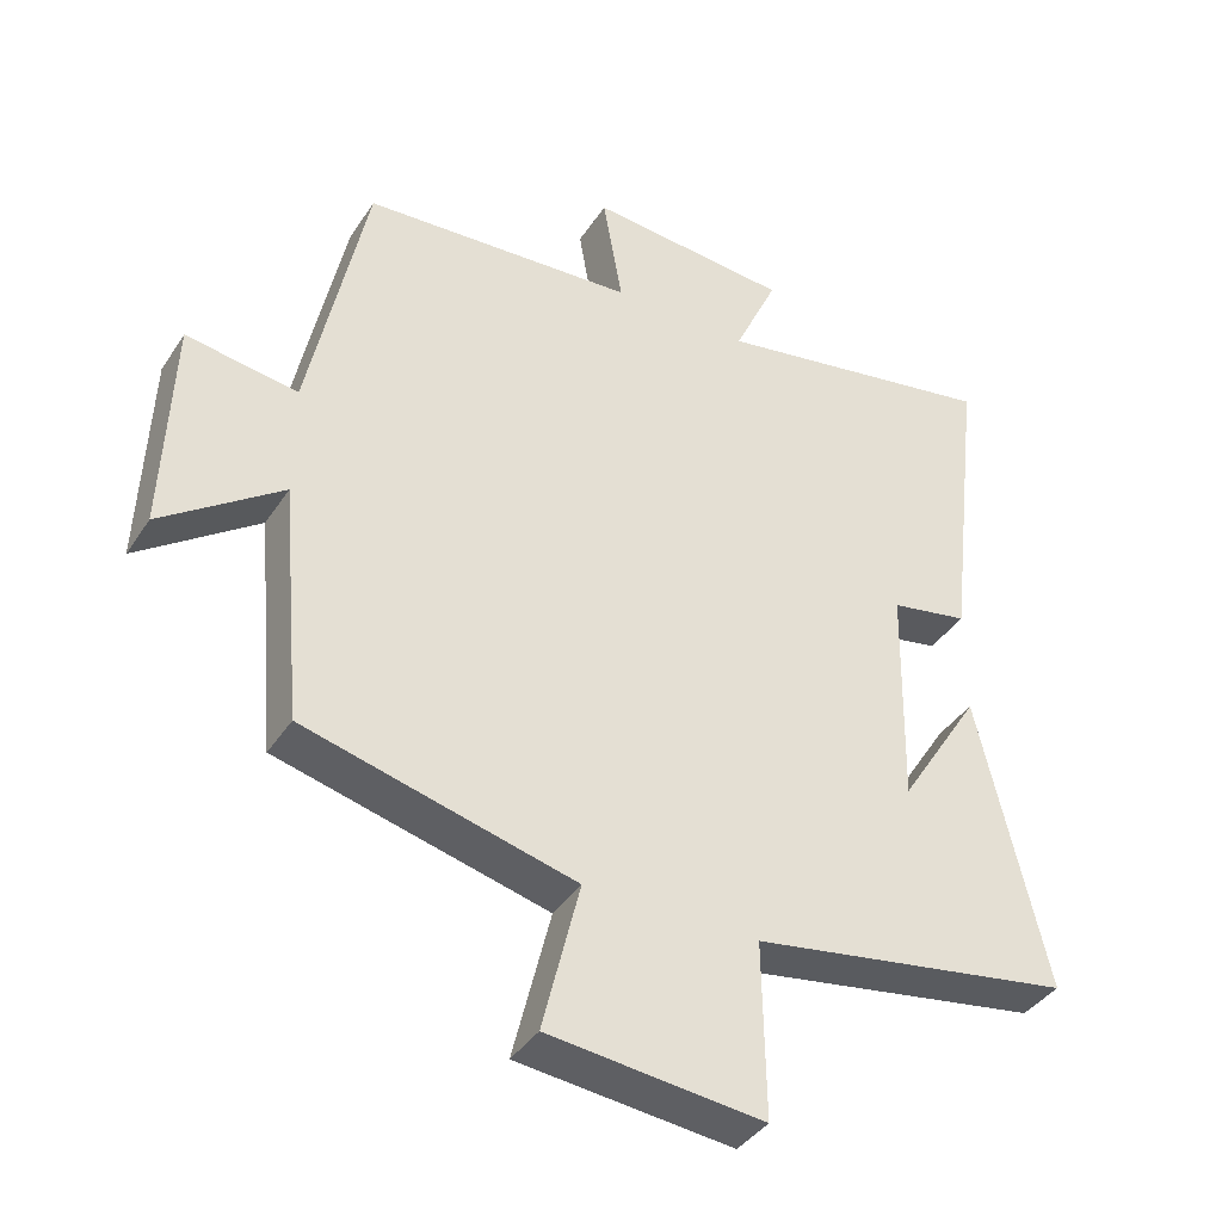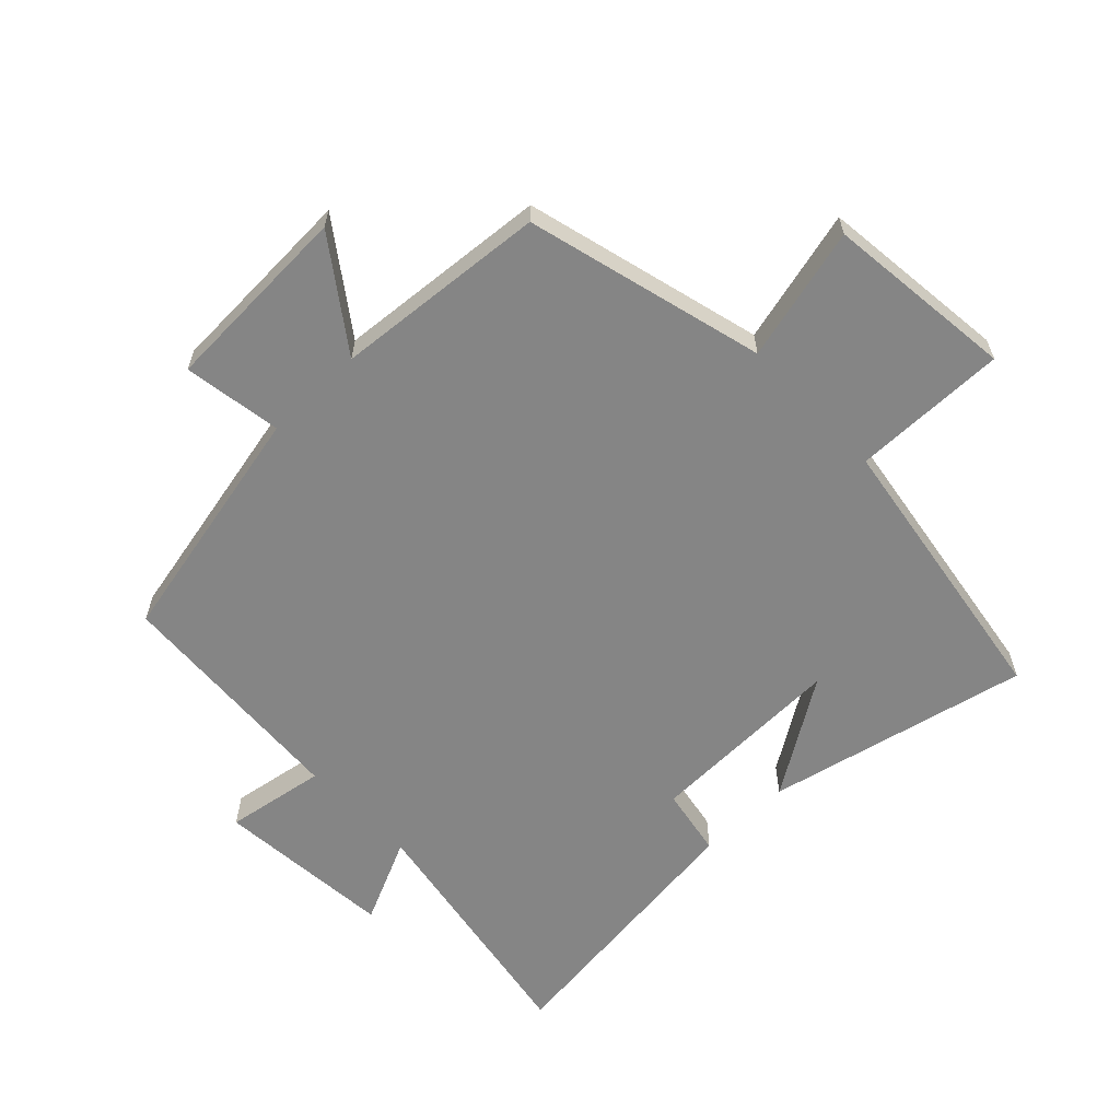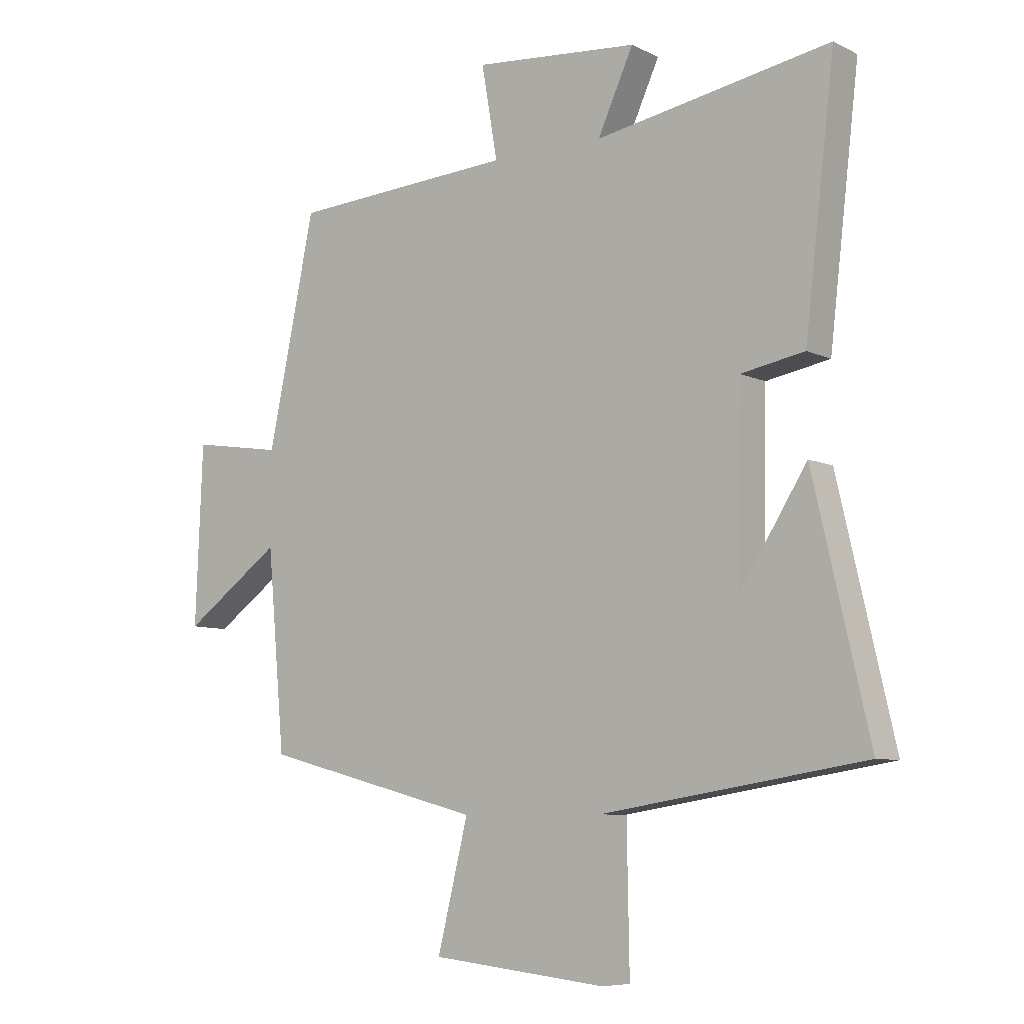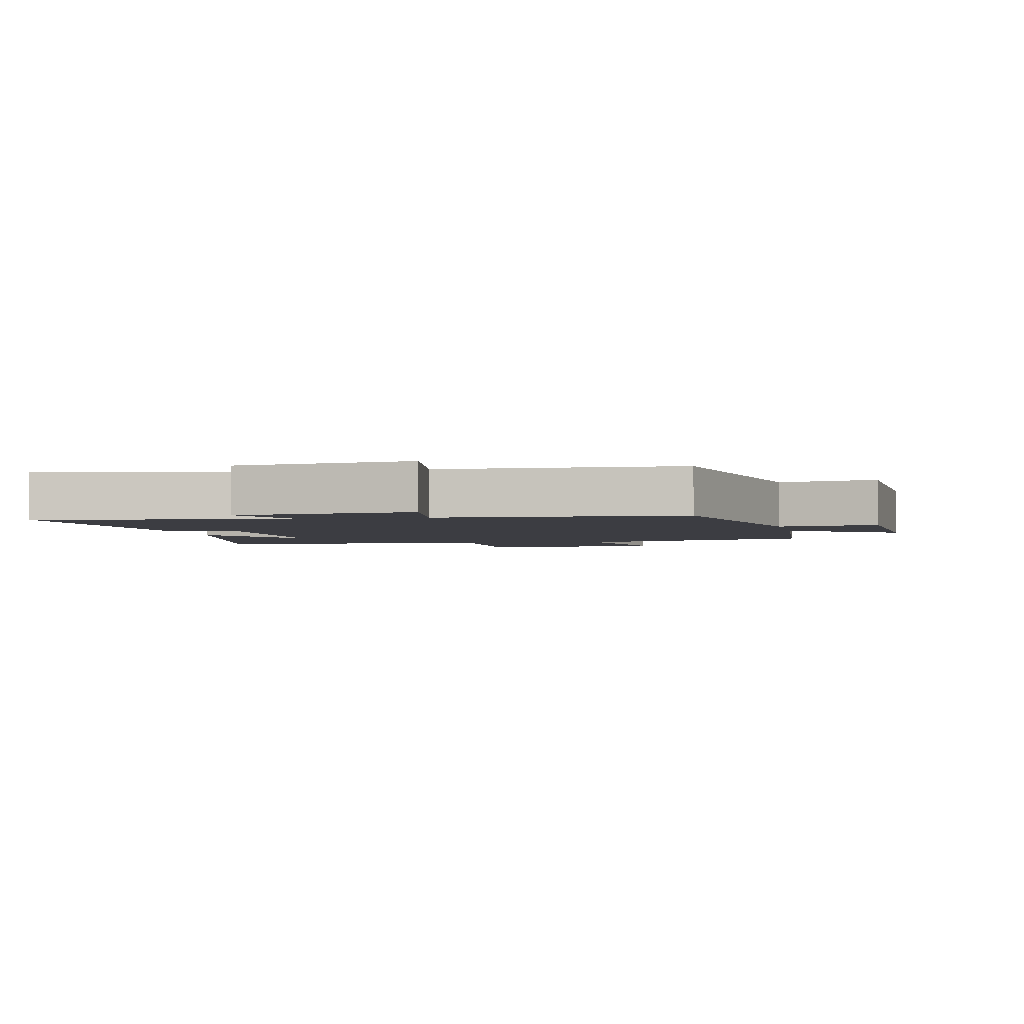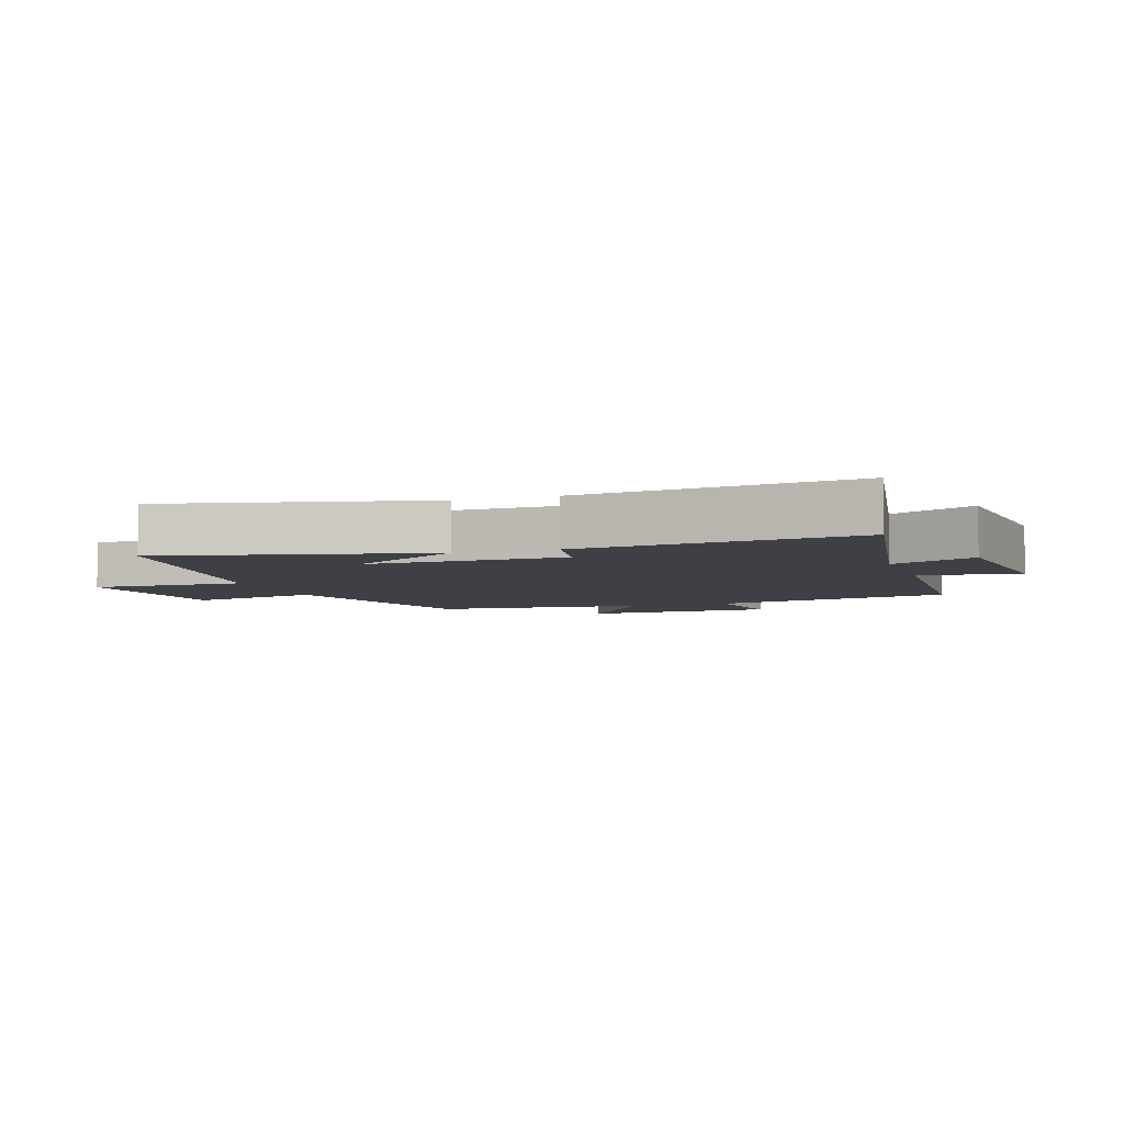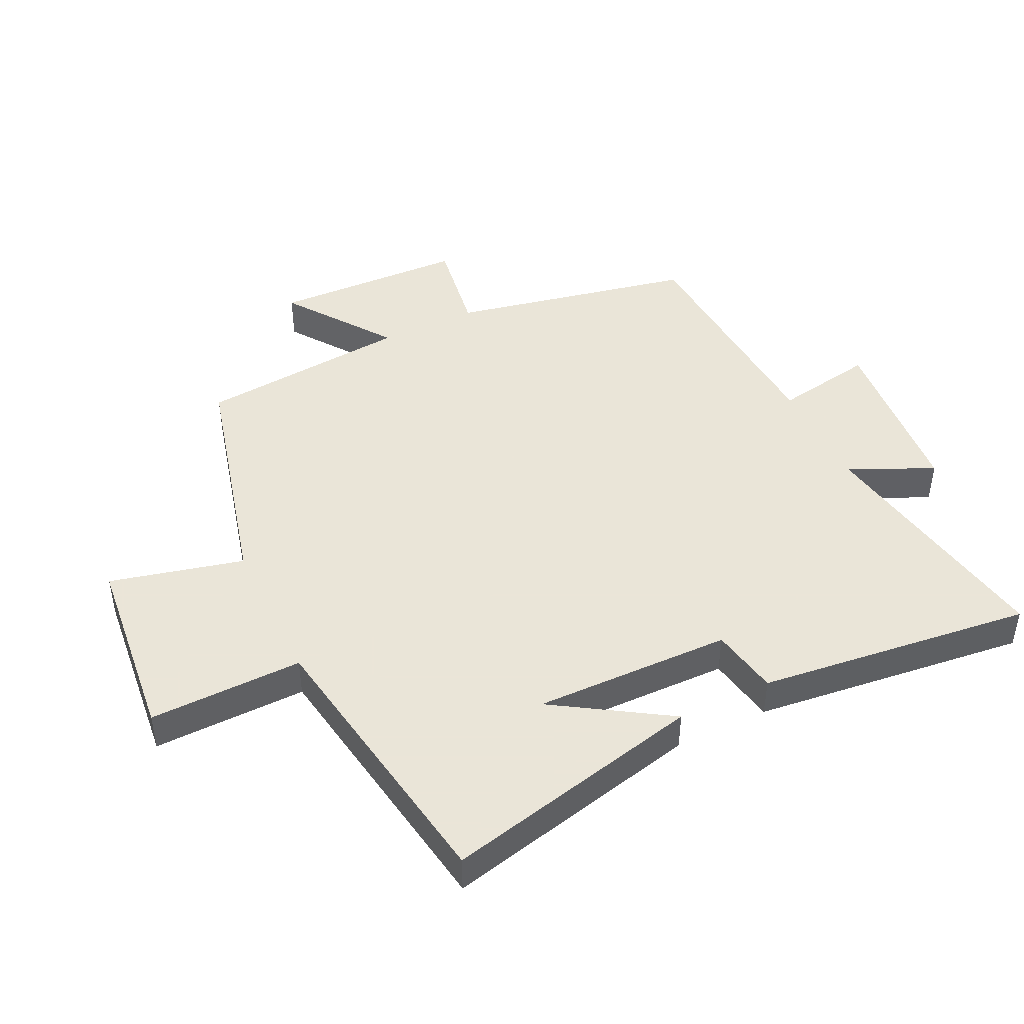
<metadata>
{"format":"obj","ext":"obj","renderer":"f3d","projection":"perspective","resolution":1024,"background":"white","views":[{"elev":-39.2,"azim":150.2,"up":"+Z"},{"elev":-61.8,"azim":134.0,"up":"+Y"},{"elev":-7.5,"azim":-143.1,"up":"+Z"},{"elev":-2.9,"azim":13.1,"up":"+Y"},{"elev":-5.2,"azim":-71.3,"up":"+Y"},{"elev":45.5,"azim":-115.8,"up":"+Y"}]}
</metadata>
<code>
v -0.551 0.07 0.57
v -0.152 0.07 0.5
v -0.213 0.07 0.633
v 0.067 0.07 0.657
v 0.04 0.07 0.5
v 0.42 0.07 0.476
v 0.5 0.07 0.092
v 0.655 0.07 0.116
v 0.667 0.07 -0.188
v 0.5 0.07 -0.068
v 0.47 0.07 -0.403
v 0.095 0.07 -0.5
v 0.147 0.07 -0.711
v -0.151 0.07 -0.743
v -0.147 0.07 -0.5
v -0.595 0.07 -0.428
v -0.5 0.07 -0.016
v -0.386 0.07 -0.196
v -0.392 0.07 0.116
v -0.5 0.07 0.136
v -0.551 0 0.57
v -0.152 0 0.5
v -0.213 0 0.633
v 0.067 0 0.657
v 0.04 0 0.5
v 0.42 0 0.476
v 0.5 0 0.092
v 0.655 0 0.116
v 0.667 0 -0.188
v 0.5 0 -0.068
v 0.47 0 -0.403
v 0.095 0 -0.5
v 0.147 0 -0.711
v -0.151 0 -0.743
v -0.147 0 -0.5
v -0.595 0 -0.428
v -0.5 0 -0.016
v -0.386 0 -0.196
v -0.392 0 0.116
v -0.5 0 0.136
f 19 20 1 2
f 18 19 2
f 16 17 18
f 15 16 18
f 15 18 2
f 12 13 14 15
f 12 15 2
f 11 12 2
f 10 11 2
f 7 8 9 10
f 7 10 2
f 6 7 2
f 5 6 2
f 2 3 4 5
f 22 21 40 39
f 22 39 38
f 38 37 36
f 38 36 35
f 22 38 35
f 35 34 33 32
f 22 35 32
f 22 32 31
f 22 31 30
f 30 29 28 27
f 22 30 27
f 22 27 26
f 22 26 25
f 25 24 23 22
f 1 21 22 2
f 2 22 23 3
f 3 23 24 4
f 4 24 25 5
f 5 25 26 6
f 6 26 27 7
f 7 27 28 8
f 8 28 29 9
f 9 29 30 10
f 10 30 31 11
f 11 31 32 12
f 12 32 33 13
f 13 33 34 14
f 14 34 35 15
f 15 35 36 16
f 16 36 37 17
f 17 37 38 18
f 18 38 39 19
f 19 39 40 20
f 20 40 21 1

</code>
